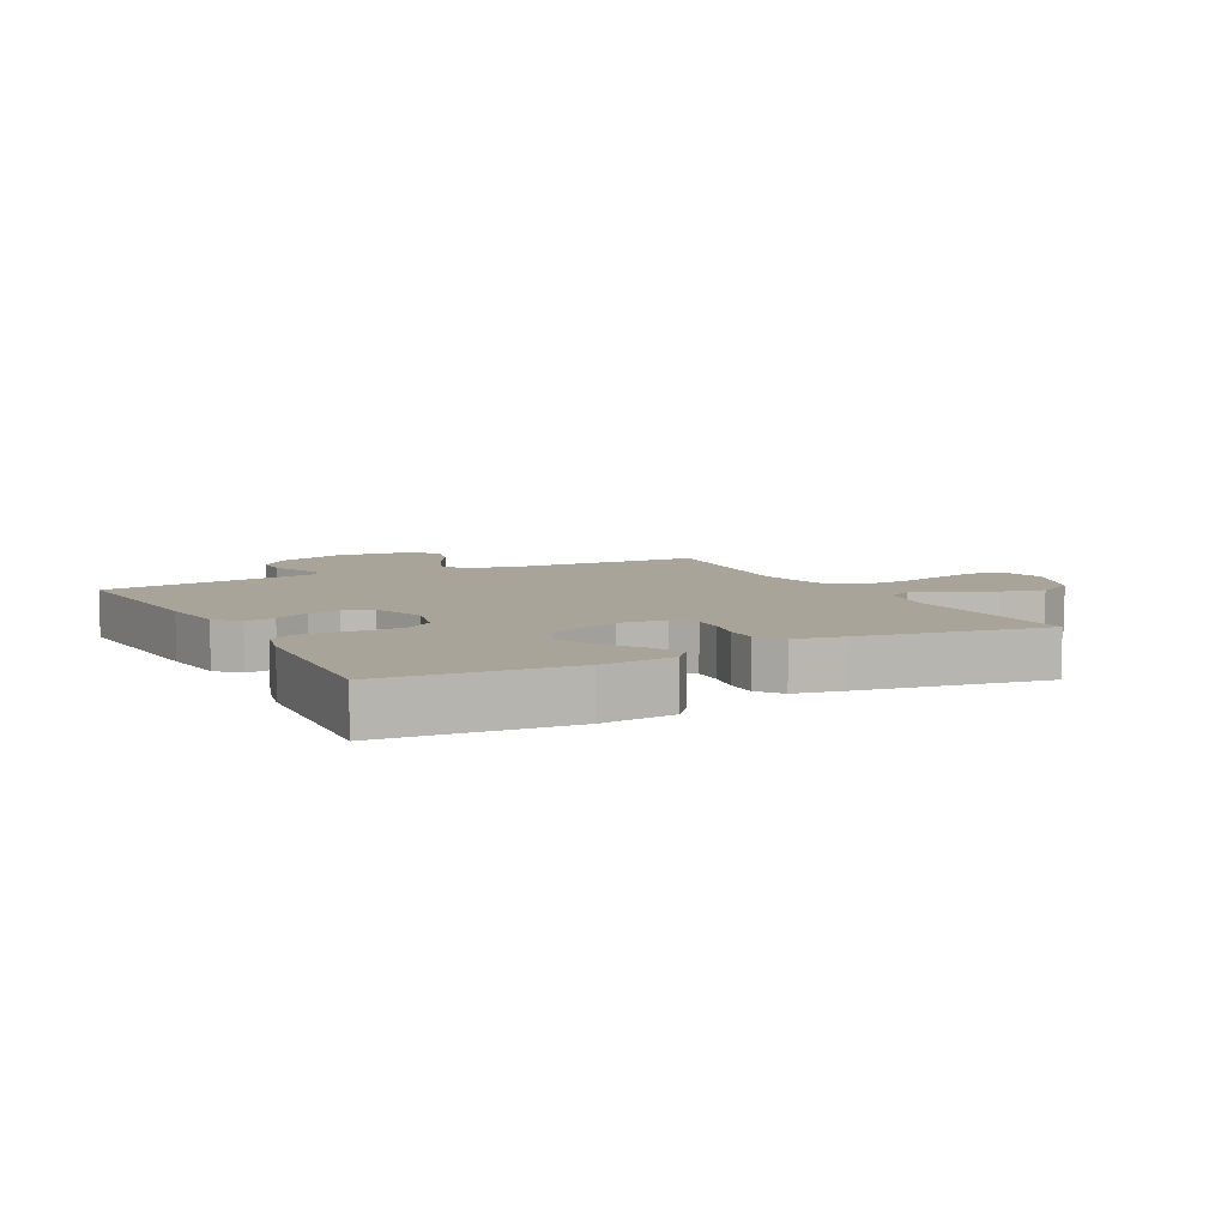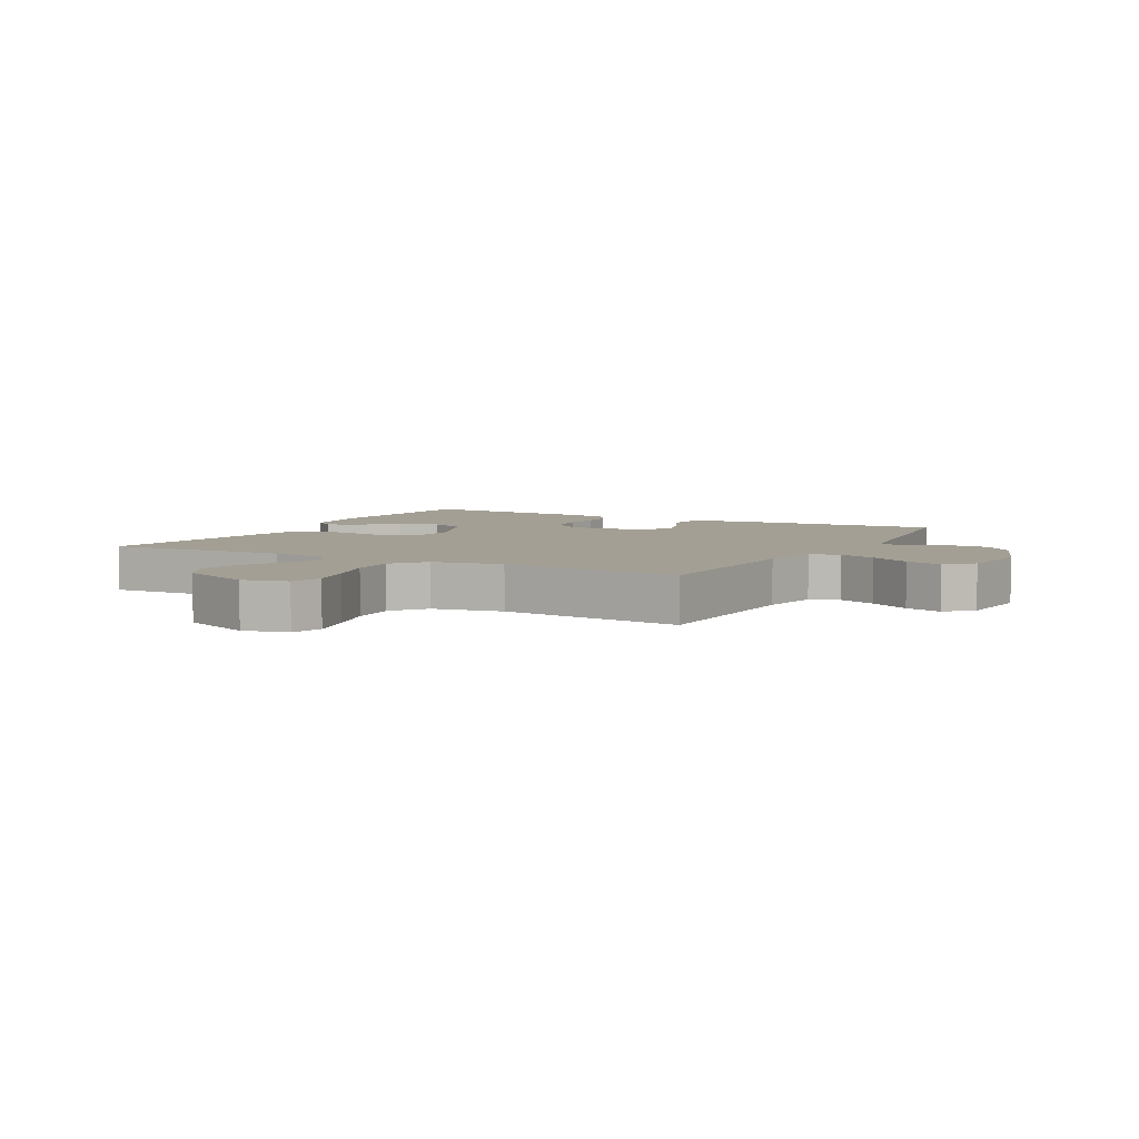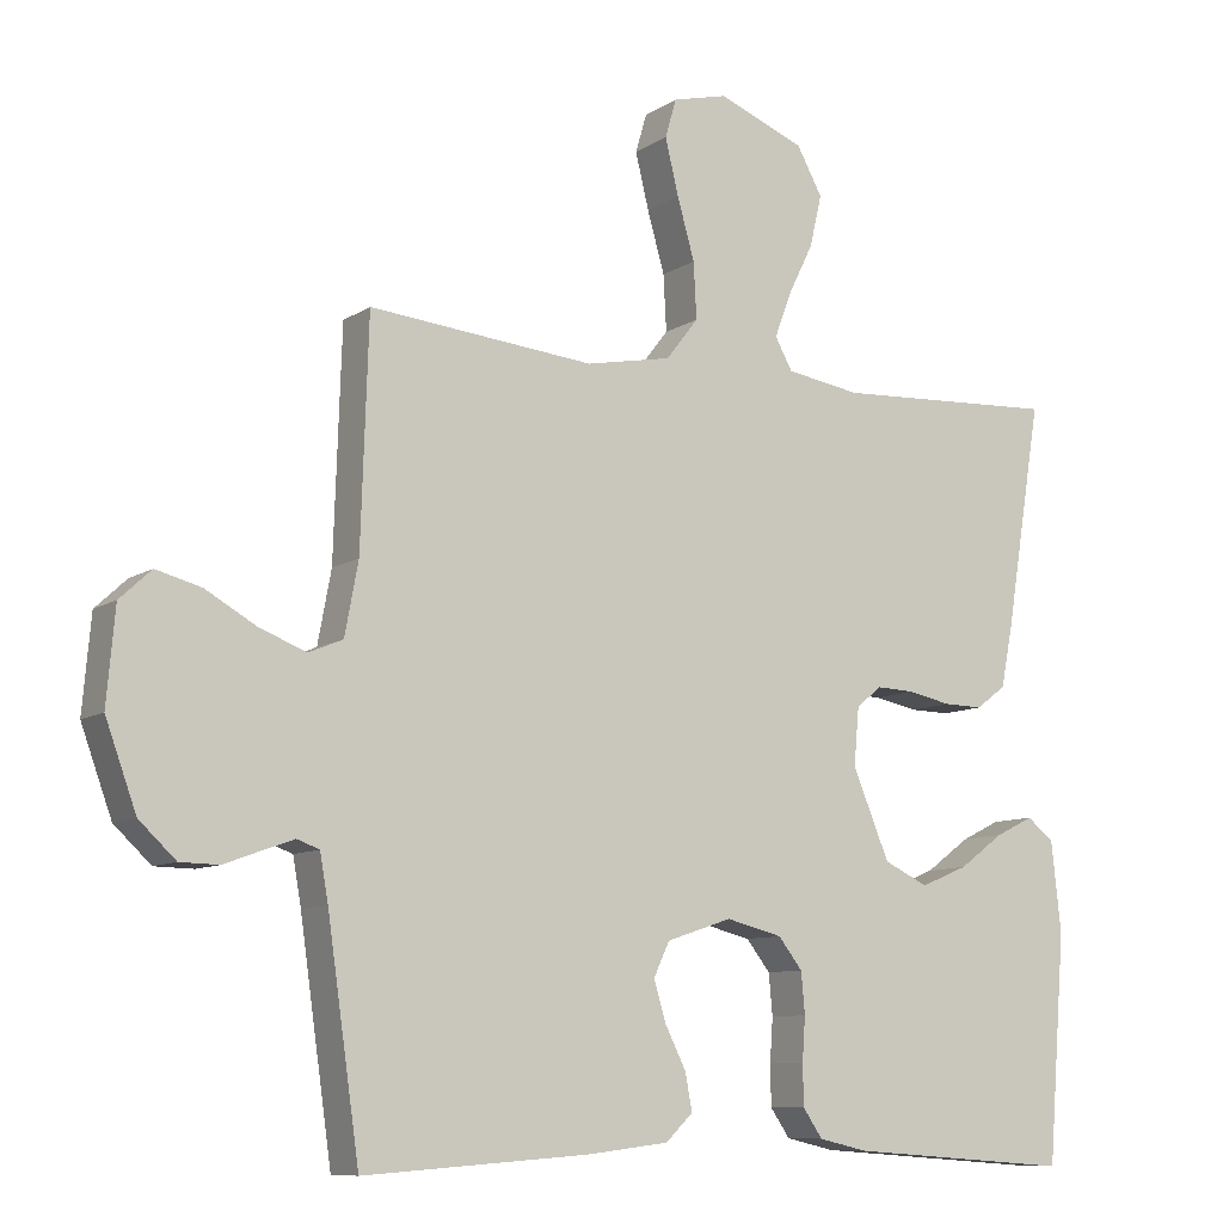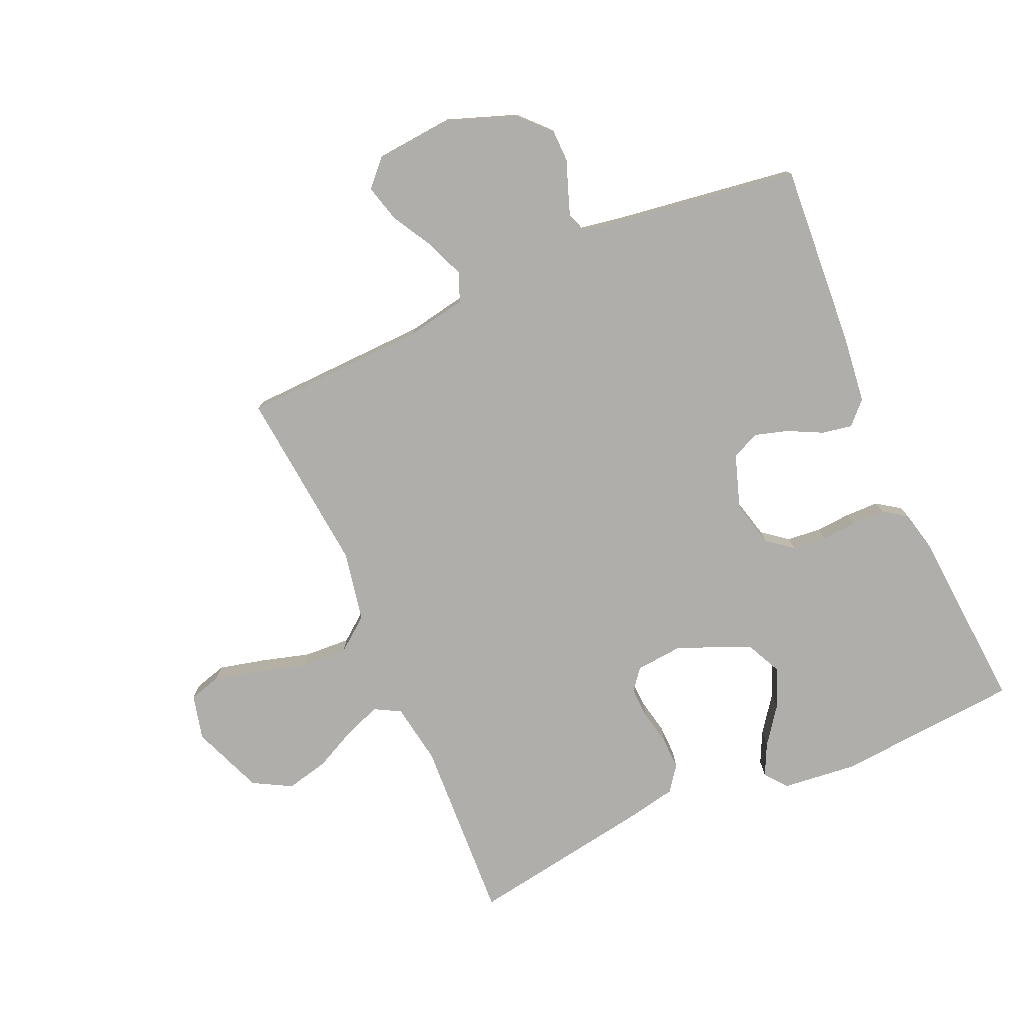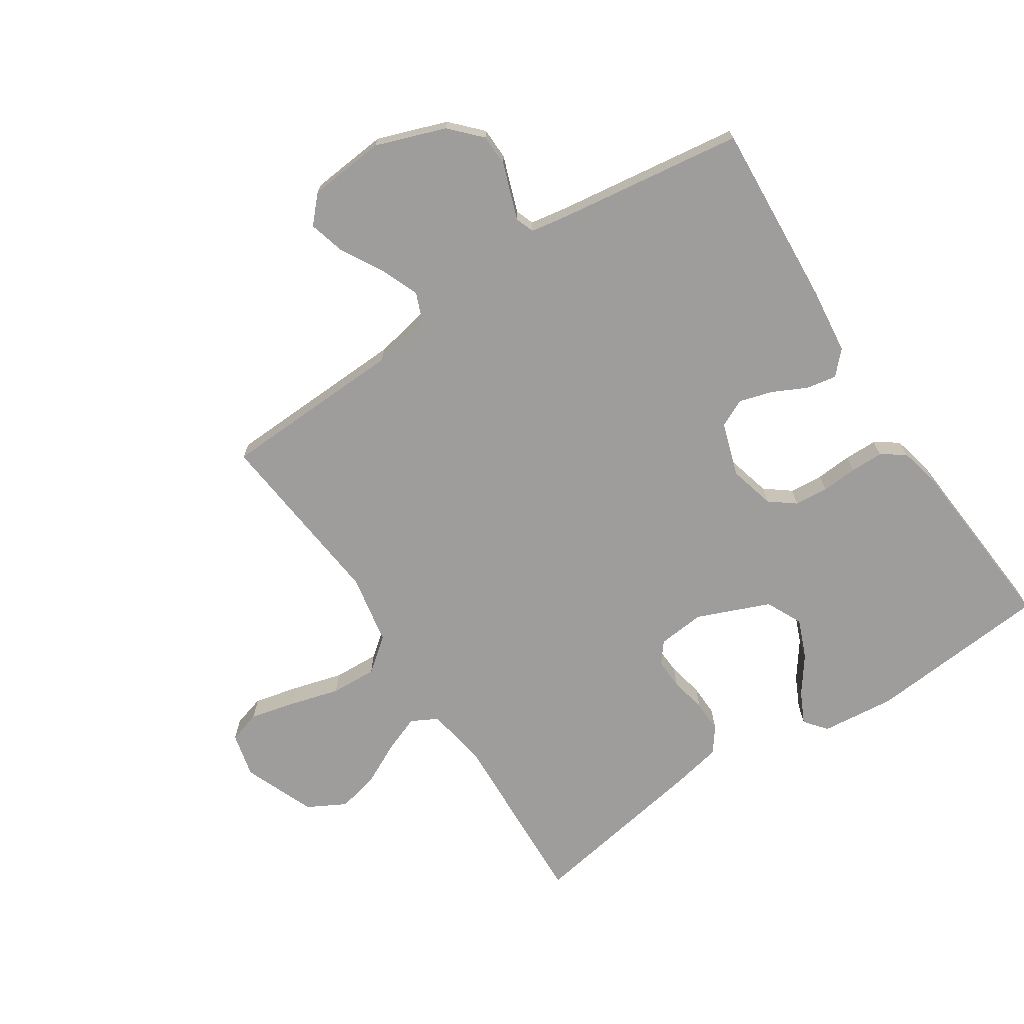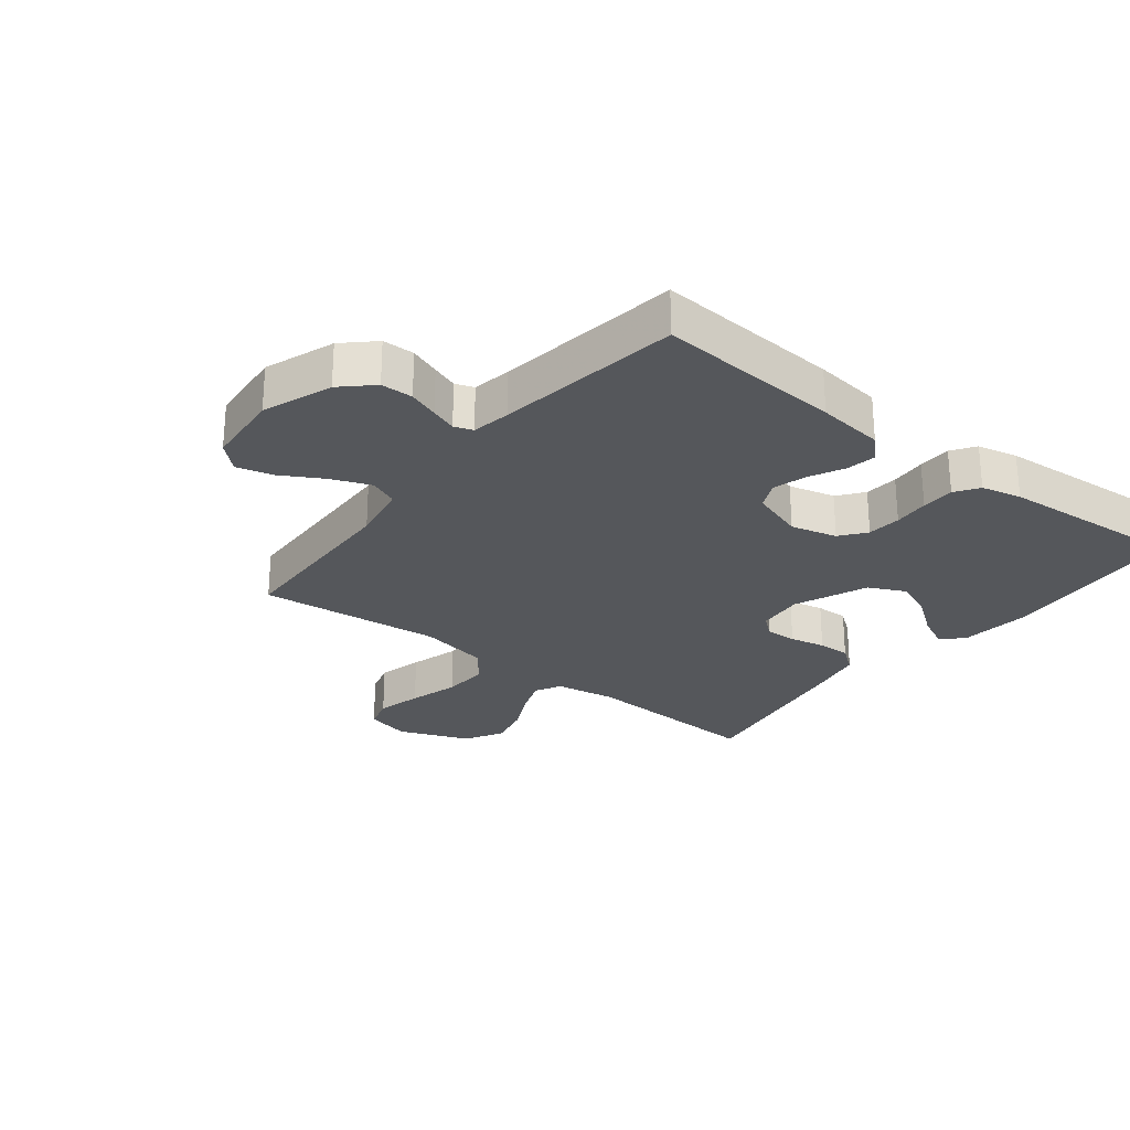
<metadata>
{"format":"obj","ext":"obj","renderer":"f3d","projection":"perspective","resolution":1024,"background":"white","views":[{"elev":7.1,"azim":-117.6,"up":"+Y"},{"elev":5.4,"azim":28.7,"up":"+Y"},{"elev":-9.3,"azim":148.3,"up":"+Z"},{"elev":-77.9,"azim":113.8,"up":"+Y"},{"elev":-70.6,"azim":123.6,"up":"+Y"},{"elev":-26.4,"azim":141.8,"up":"+Y"}]}
</metadata>
<code>
v 0.5 0.07 -0.5
v 0.2 0.07 -0.479
v 0.091 0.07 -0.466
v 0.055 0.07 -0.431
v 0.064 0.07 -0.382
v 0.092 0.07 -0.326
v 0.108 0.07 -0.272
v 0.087 0.07 -0.227
v 0 0.07 -0.198
v -0.075 0.07 -0.217
v -0.107 0.07 -0.258
v -0.112 0.07 -0.313
v -0.108 0.07 -0.371
v -0.109 0.07 -0.425
v -0.135 0.07 -0.463
v -0.2 0.07 -0.478
v -0.5 0.07 -0.5
v -0.524 0.07 -0.2
v -0.511 0.07 -0.08
v -0.475 0.07 -0.051
v -0.424 0.07 -0.076
v -0.364 0.07 -0.12
v -0.301 0.07 -0.146
v -0.242 0.07 -0.118
v -0.193 0.07 0
v -0.2 0.07 0.077
v -0.234 0.07 0.104
v -0.284 0.07 0.102
v -0.342 0.07 0.09
v -0.395 0.07 0.089
v -0.435 0.07 0.119
v -0.451 0.07 0.2
v -0.5 0.07 0.5
v -0.2 0.07 0.485
v -0.101 0.07 0.501
v -0.078 0.07 0.543
v -0.1 0.07 0.602
v -0.134 0.07 0.671
v -0.15 0.07 0.74
v -0.116 0.07 0.802
v 0 0.07 0.848
v 0.073 0.07 0.83
v 0.088 0.07 0.778
v 0.07 0.07 0.704
v 0.047 0.07 0.623
v 0.043 0.07 0.548
v 0.086 0.07 0.493
v 0.2 0.07 0.471
v 0.5 0.07 0.5
v 0.51 0.07 0.2
v 0.528 0.07 0.104
v 0.574 0.07 0.085
v 0.637 0.07 0.11
v 0.704 0.07 0.148
v 0.764 0.07 0.164
v 0.806 0.07 0.125
v 0.817 0.07 0
v 0.776 0.07 -0.113
v 0.727 0.07 -0.159
v 0.675 0.07 -0.16
v 0.626 0.07 -0.142
v 0.584 0.07 -0.127
v 0.554 0.07 -0.138
v 0.543 0.07 -0.2
v 0.5 0 -0.5
v 0.2 0 -0.479
v 0.091 0 -0.466
v 0.055 0 -0.431
v 0.064 0 -0.382
v 0.092 0 -0.326
v 0.108 0 -0.272
v 0.087 0 -0.227
v 0 0 -0.198
v -0.075 0 -0.217
v -0.107 0 -0.258
v -0.112 0 -0.313
v -0.108 0 -0.371
v -0.109 0 -0.425
v -0.135 0 -0.463
v -0.2 0 -0.478
v -0.5 0 -0.5
v -0.524 0 -0.2
v -0.511 0 -0.08
v -0.475 0 -0.051
v -0.424 0 -0.076
v -0.364 0 -0.12
v -0.301 0 -0.146
v -0.242 0 -0.118
v -0.193 0 0
v -0.2 0 0.077
v -0.234 0 0.104
v -0.284 0 0.102
v -0.342 0 0.09
v -0.395 0 0.089
v -0.435 0 0.119
v -0.451 0 0.2
v -0.5 0 0.5
v -0.2 0 0.485
v -0.101 0 0.501
v -0.078 0 0.543
v -0.1 0 0.602
v -0.134 0 0.671
v -0.15 0 0.74
v -0.116 0 0.802
v 0 0 0.848
v 0.073 0 0.83
v 0.088 0 0.778
v 0.07 0 0.704
v 0.047 0 0.623
v 0.043 0 0.548
v 0.086 0 0.493
v 0.2 0 0.471
v 0.5 0 0.5
v 0.51 0 0.2
v 0.528 0 0.104
v 0.574 0 0.085
v 0.637 0 0.11
v 0.704 0 0.148
v 0.764 0 0.164
v 0.806 0 0.125
v 0.817 0 0
v 0.776 0 -0.113
v 0.727 0 -0.159
v 0.675 0 -0.16
v 0.626 0 -0.142
v 0.584 0 -0.127
v 0.554 0 -0.138
v 0.543 0 -0.2
f 59 60 61
f 58 59 61
f 57 58 61
f 56 57 61
f 55 56 61
f 54 55 61
f 53 54 61
f 52 53 61 62
f 51 52 62 63
f 48 49 50
f 51 63 64
f 50 51 64
f 48 50 64
f 47 48 64
f 43 44 45
f 42 43 45
f 41 42 45
f 40 41 45
f 39 40 45
f 38 39 45
f 37 38 45
f 36 37 45 46
f 64 1 2
f 47 64 2
f 46 47 2
f 36 46 2
f 35 36 2
f 32 33 34
f 31 32 34
f 30 31 34
f 29 30 34
f 28 29 34
f 20 21 22
f 19 20 22
f 18 19 22
f 17 18 22
f 16 17 22
f 15 16 22
f 14 15 22
f 13 14 22
f 12 13 22
f 11 12 22 23
f 10 11 23 24
f 4 5 6
f 3 4 6
f 2 3 6
f 2 6 7
f 35 2 7
f 27 28 34 35
f 26 27 35
f 25 26 35
f 9 10 24 25
f 8 9 25 35
f 7 8 35
f 125 124 123
f 125 123 122
f 125 122 121
f 125 121 120
f 125 120 119
f 125 119 118
f 125 118 117
f 126 125 117 116
f 127 126 116 115
f 114 113 112
f 128 127 115
f 128 115 114
f 128 114 112
f 128 112 111
f 109 108 107
f 109 107 106
f 109 106 105
f 109 105 104
f 109 104 103
f 109 103 102
f 109 102 101
f 110 109 101 100
f 66 65 128
f 66 128 111
f 66 111 110
f 66 110 100
f 66 100 99
f 98 97 96
f 98 96 95
f 98 95 94
f 98 94 93
f 98 93 92
f 86 85 84
f 86 84 83
f 86 83 82
f 86 82 81
f 86 81 80
f 86 80 79
f 86 79 78
f 86 78 77
f 86 77 76
f 87 86 76 75
f 88 87 75 74
f 70 69 68
f 70 68 67
f 70 67 66
f 71 70 66
f 71 66 99
f 99 98 92 91
f 99 91 90
f 99 90 89
f 89 88 74 73
f 99 89 73 72
f 99 72 71
f 1 65 66 2
f 2 66 67 3
f 3 67 68 4
f 4 68 69 5
f 5 69 70 6
f 6 70 71 7
f 7 71 72 8
f 8 72 73 9
f 9 73 74 10
f 10 74 75 11
f 11 75 76 12
f 12 76 77 13
f 13 77 78 14
f 14 78 79 15
f 15 79 80 16
f 16 80 81 17
f 17 81 82 18
f 18 82 83 19
f 19 83 84 20
f 20 84 85 21
f 21 85 86 22
f 22 86 87 23
f 23 87 88 24
f 24 88 89 25
f 25 89 90 26
f 26 90 91 27
f 27 91 92 28
f 28 92 93 29
f 29 93 94 30
f 30 94 95 31
f 31 95 96 32
f 32 96 97 33
f 33 97 98 34
f 34 98 99 35
f 35 99 100 36
f 36 100 101 37
f 37 101 102 38
f 38 102 103 39
f 39 103 104 40
f 40 104 105 41
f 41 105 106 42
f 42 106 107 43
f 43 107 108 44
f 44 108 109 45
f 45 109 110 46
f 46 110 111 47
f 47 111 112 48
f 48 112 113 49
f 49 113 114 50
f 50 114 115 51
f 51 115 116 52
f 52 116 117 53
f 53 117 118 54
f 54 118 119 55
f 55 119 120 56
f 56 120 121 57
f 57 121 122 58
f 58 122 123 59
f 59 123 124 60
f 60 124 125 61
f 61 125 126 62
f 62 126 127 63
f 63 127 128 64
f 64 128 65 1

</code>
